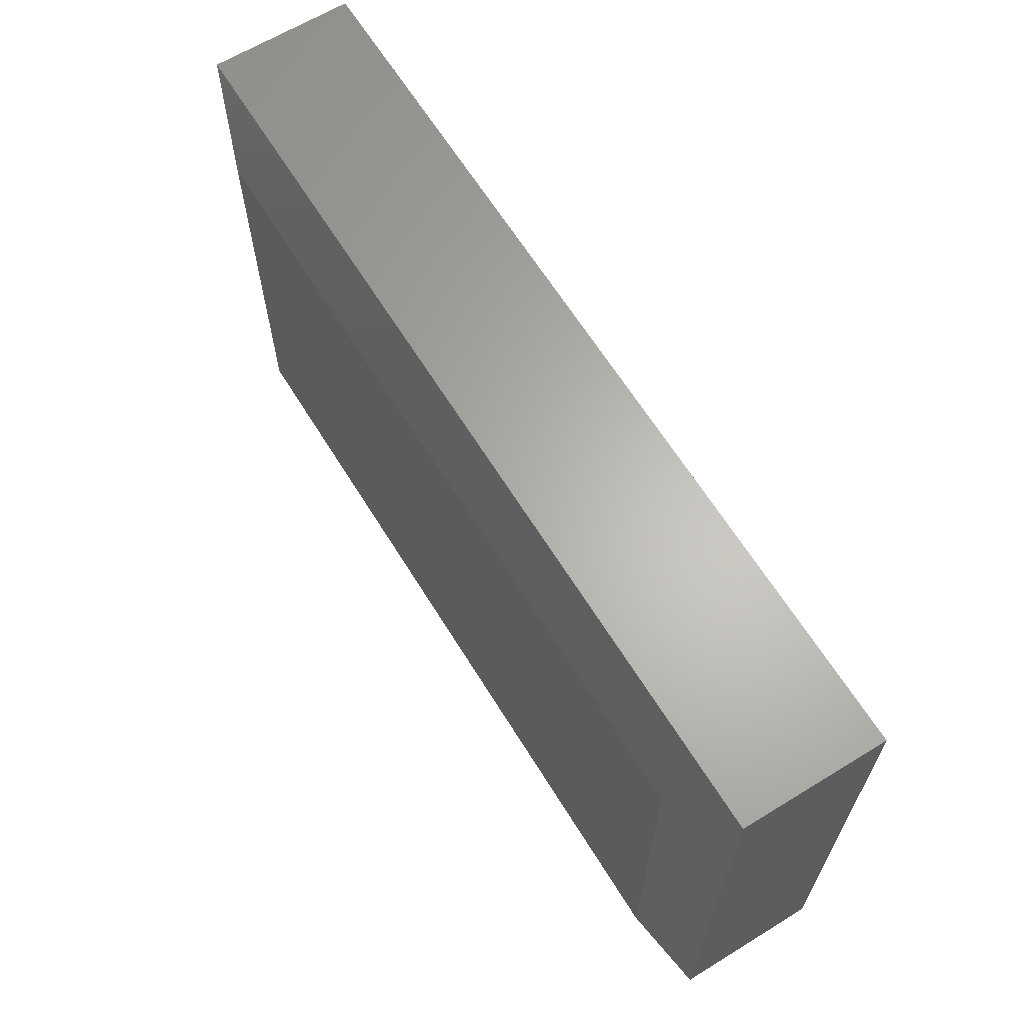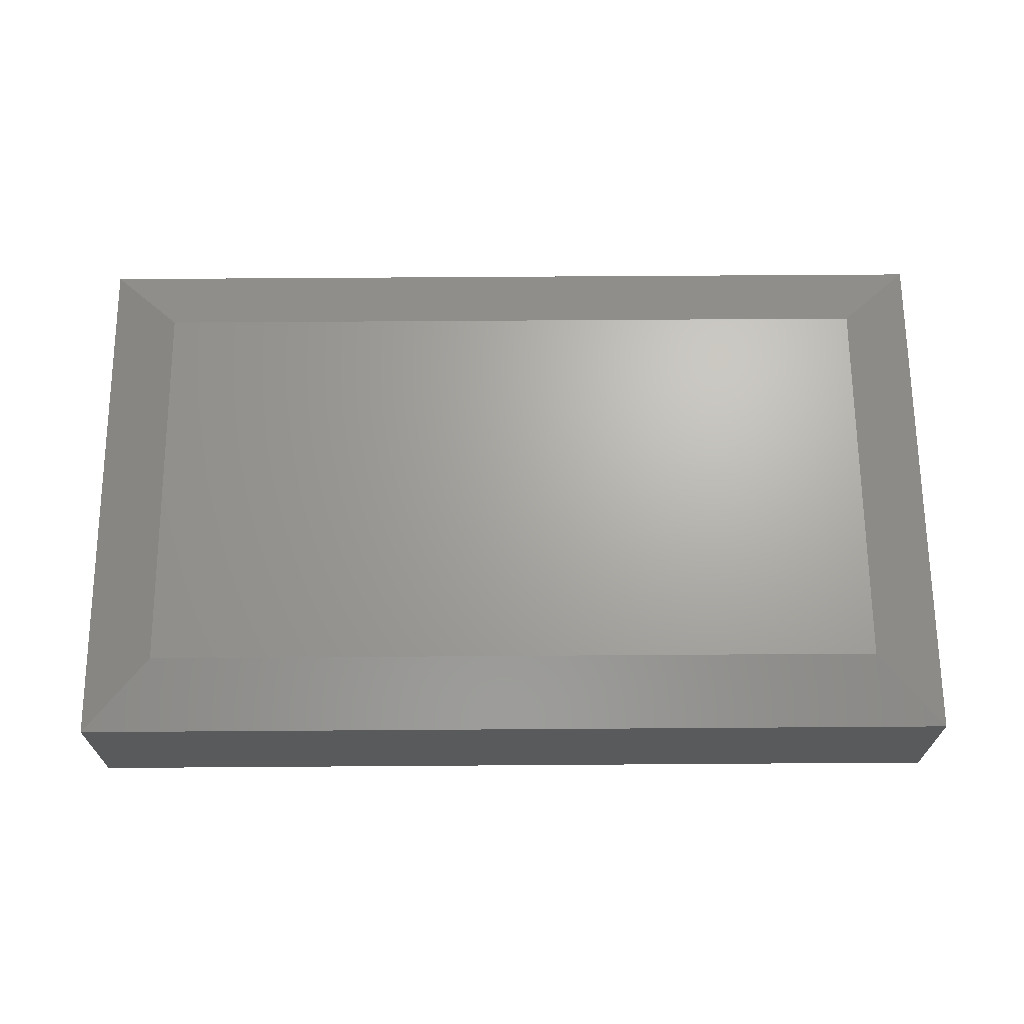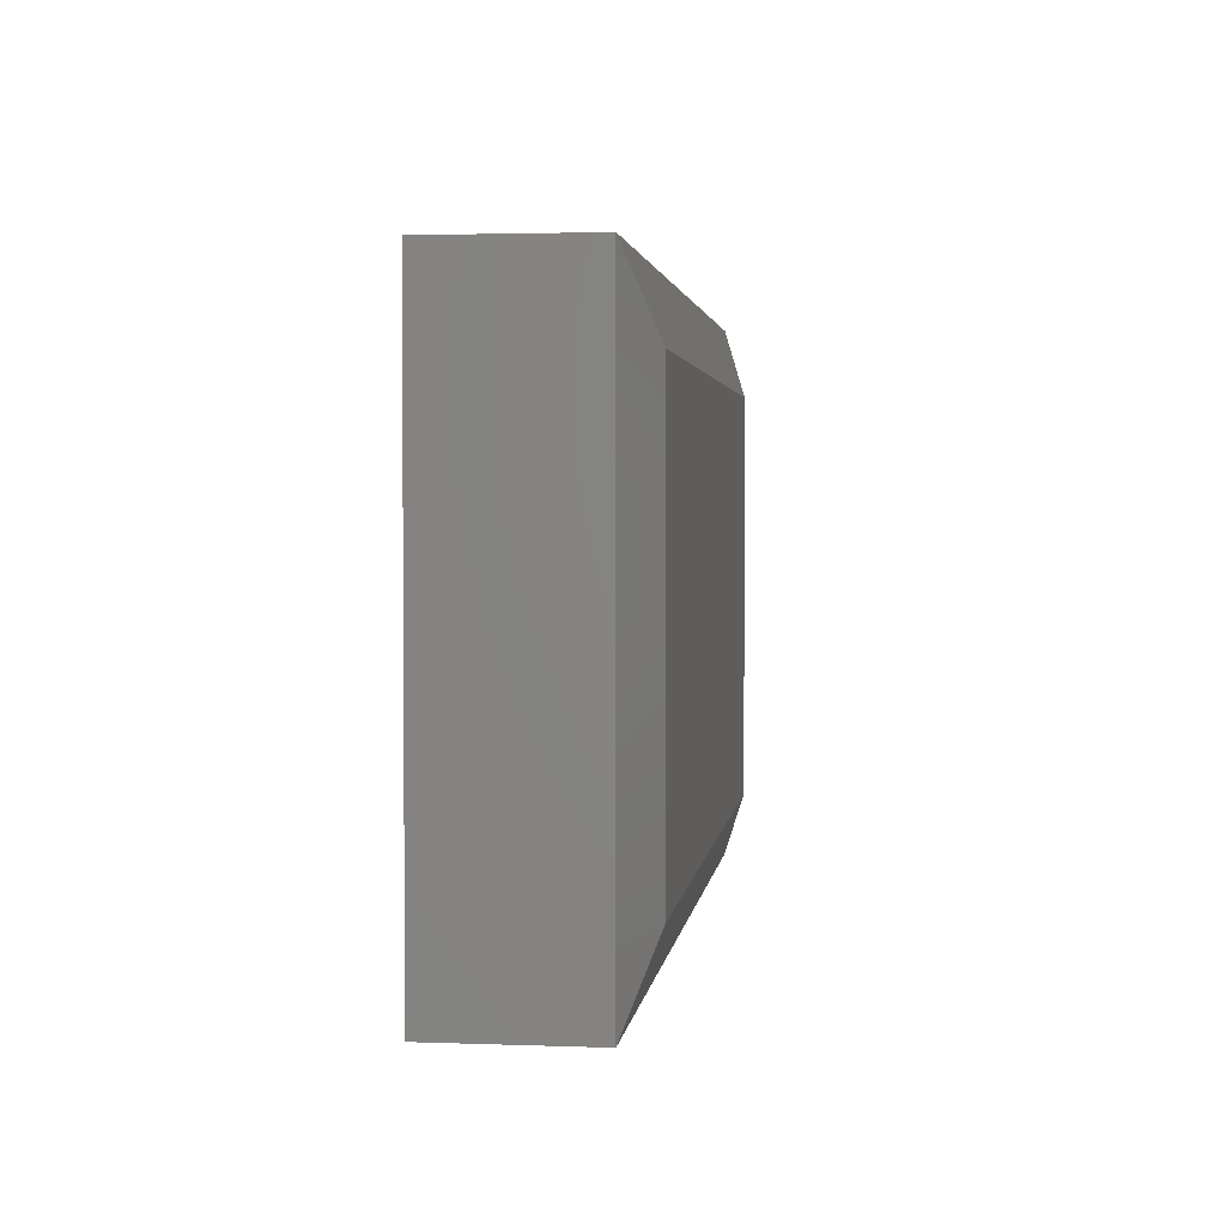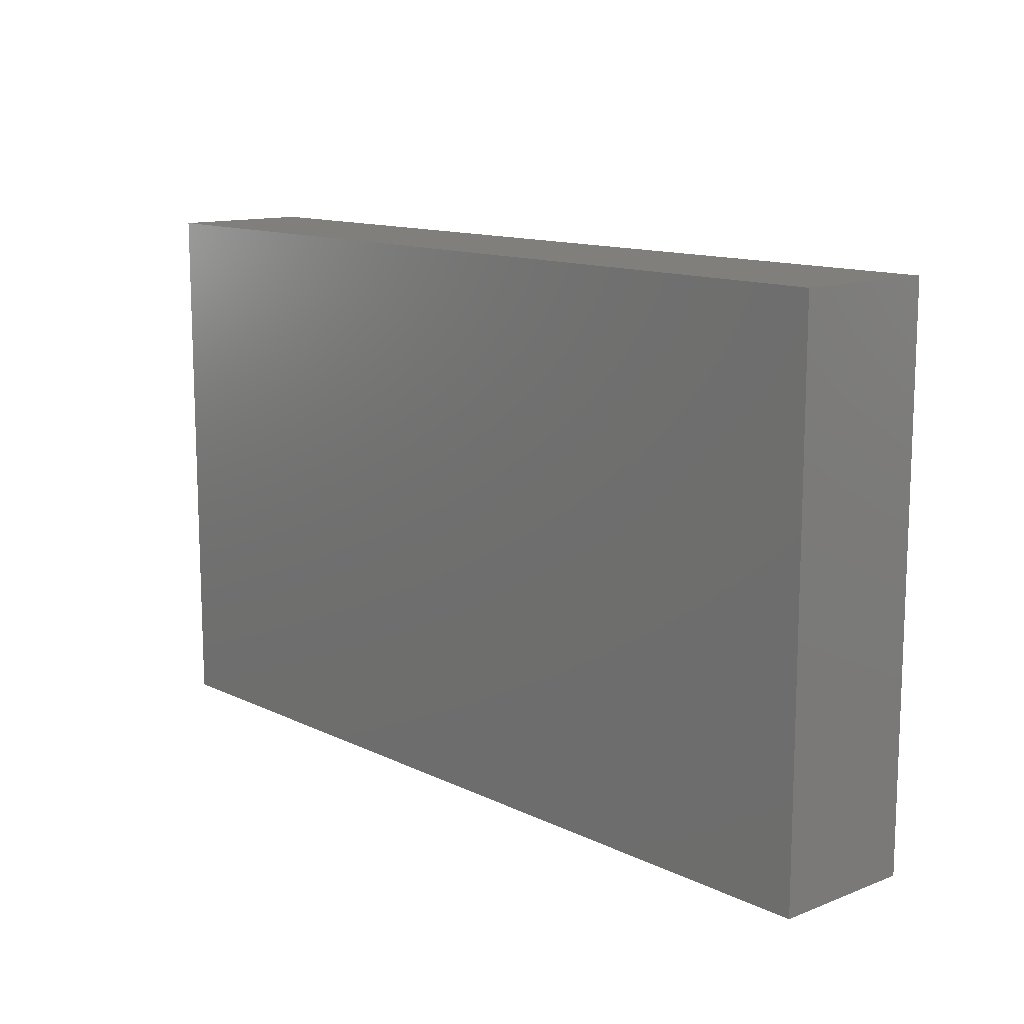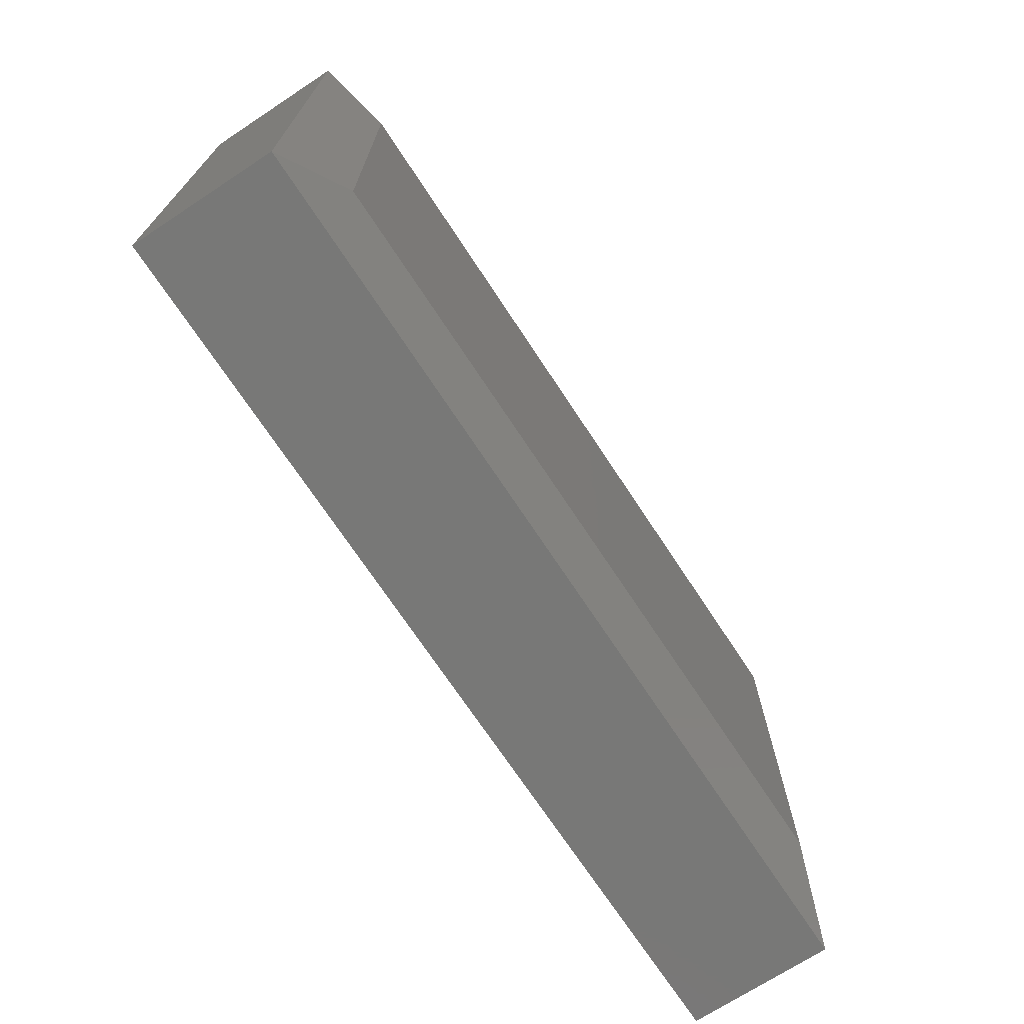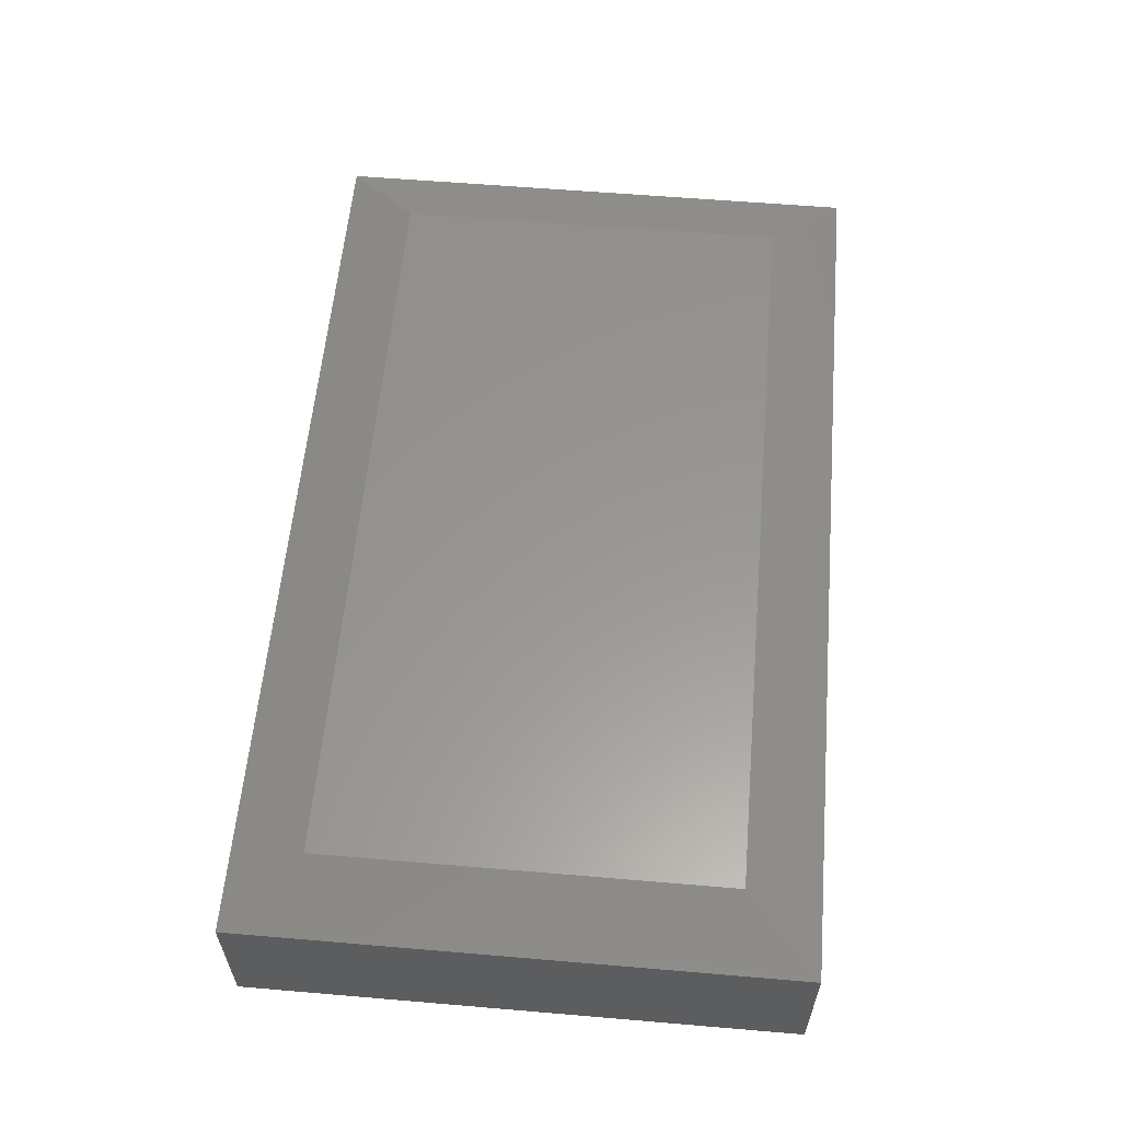
<metadata>
{"format":"stl","ext":"stl","renderer":"f3d","projection":"perspective","resolution":1024,"background":"white","views":[{"elev":64.3,"azim":58.3,"up":"+Y"},{"elev":67.1,"azim":179.6,"up":"+Z"},{"elev":2.5,"azim":-82.8,"up":"+Y"},{"elev":12.5,"azim":-131.8,"up":"+Y"},{"elev":-70.8,"azim":-56.7,"up":"+Y"},{"elev":58.6,"azim":95.0,"up":"+Z"}]}
</metadata>
<code>
# stl→obj: 12 verts, 20 faces
v -0.5156 -0.2969 0.2578
v 0.6406 -0.2969 0.2578
v -0.5156 0.3094 0.2578
v 0.6406 0.3094 0.2578
v -0.625 0.4188 0.2188
v -0.625 0.4188 0
v -0.625 -0.4062 0.2188
v -0.625 -0.4062 0
v 0.75 0.4188 0.2188
v 0.75 0.4188 0
v 0.75 -0.4062 0.2188
v 0.75 -0.4062 0
f 1 2 3
f 3 2 4
f 5 6 7
f 7 6 8
f 9 10 5
f 5 10 6
f 11 12 9
f 9 12 10
f 7 8 11
f 11 8 12
f 9 5 4
f 4 5 3
f 11 9 2
f 2 9 4
f 7 11 1
f 1 11 2
f 5 7 3
f 3 7 1
f 8 6 12
f 12 6 10

</code>
